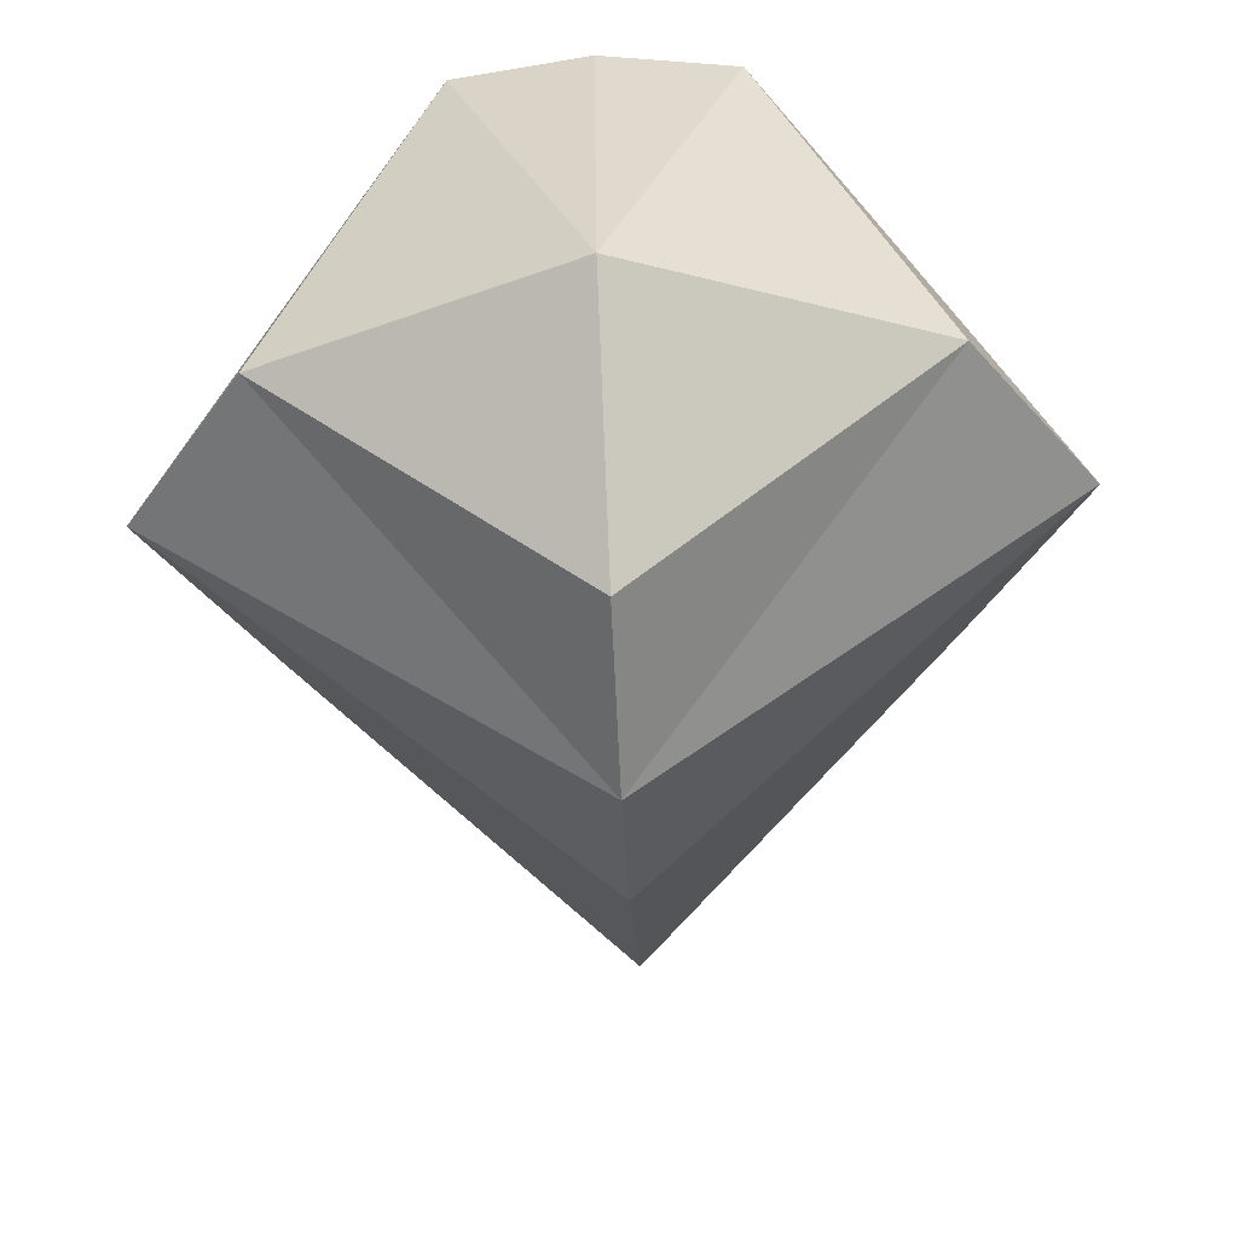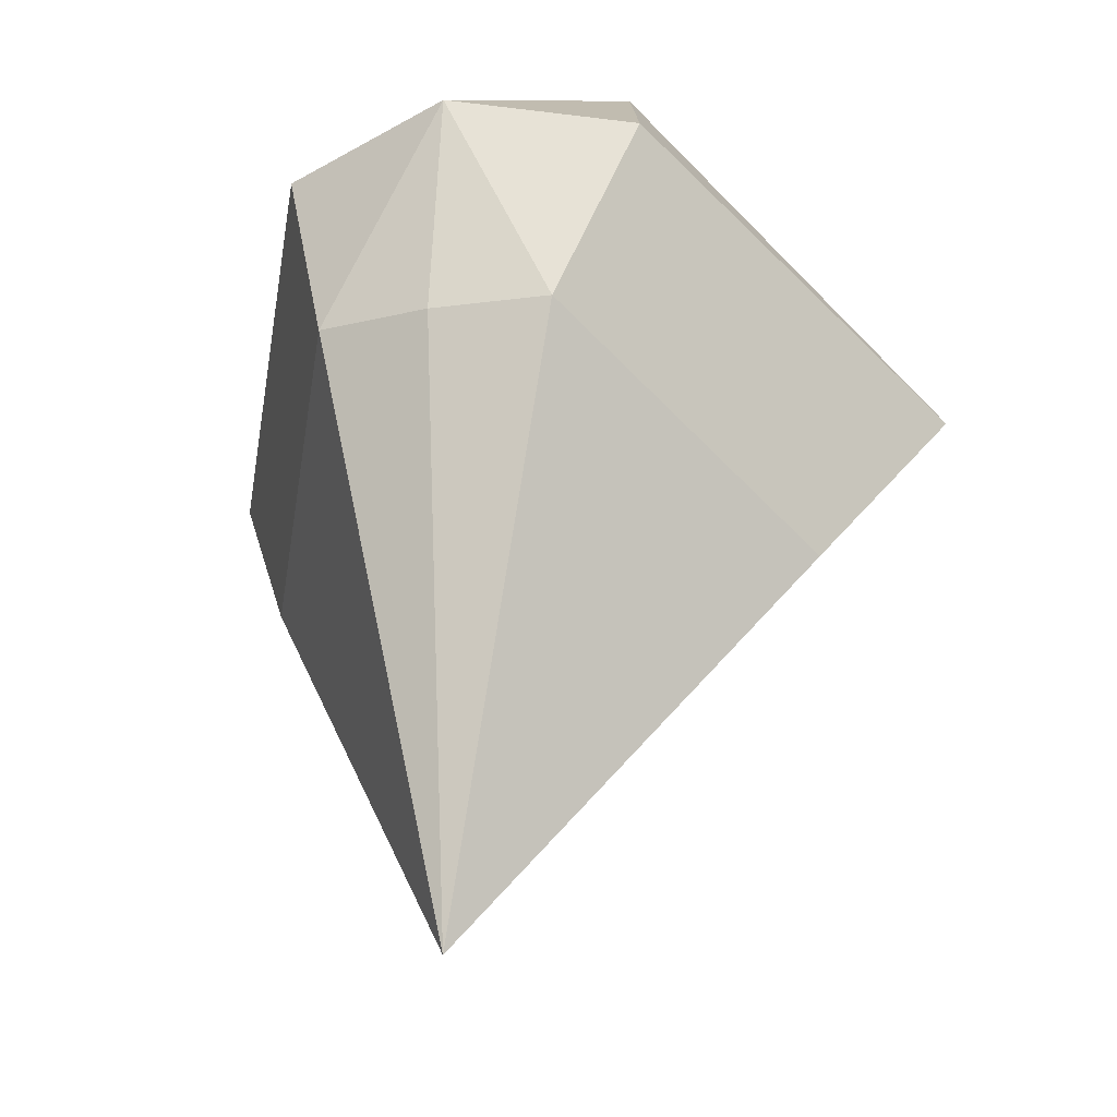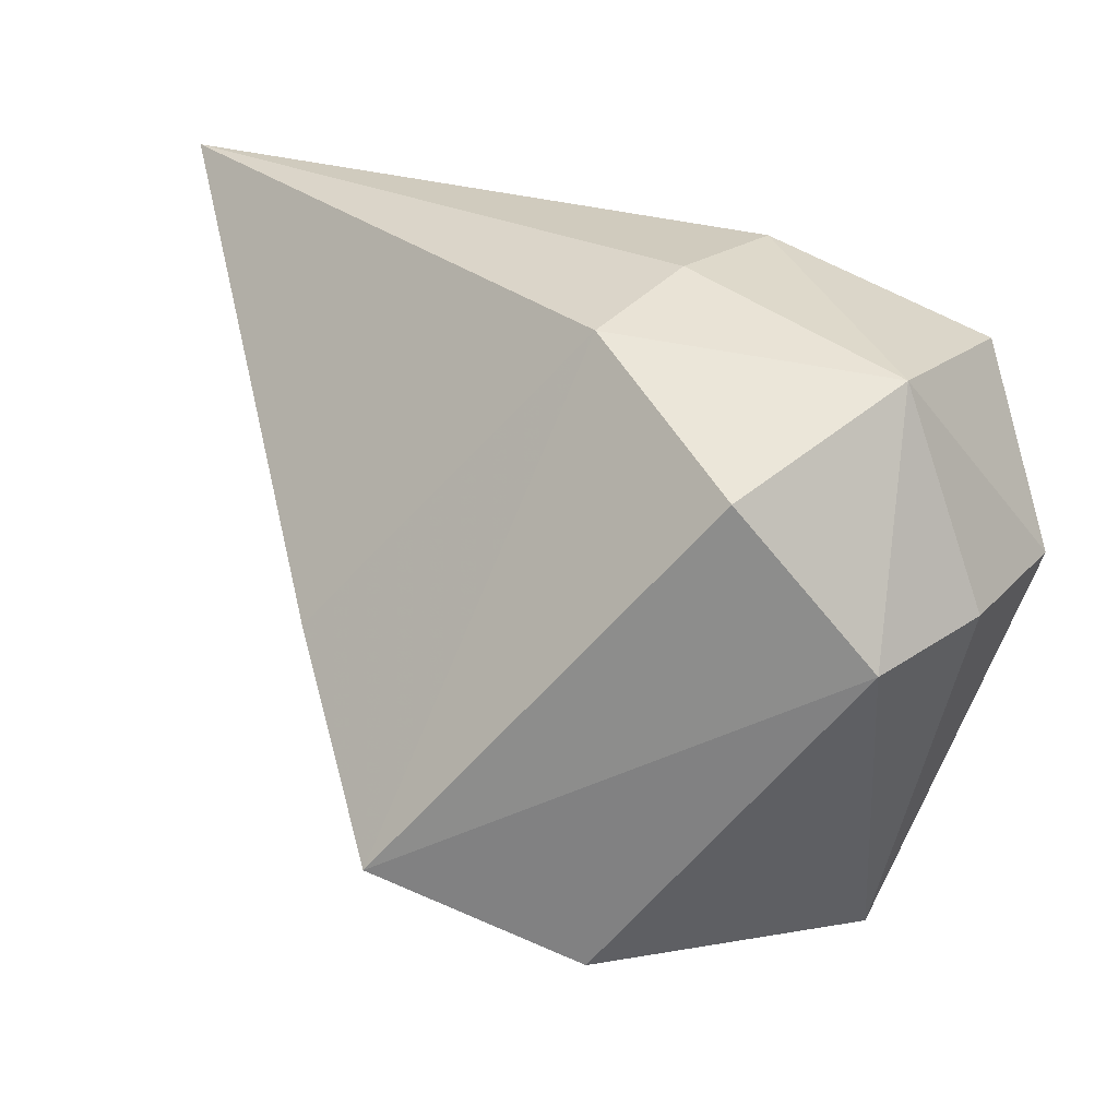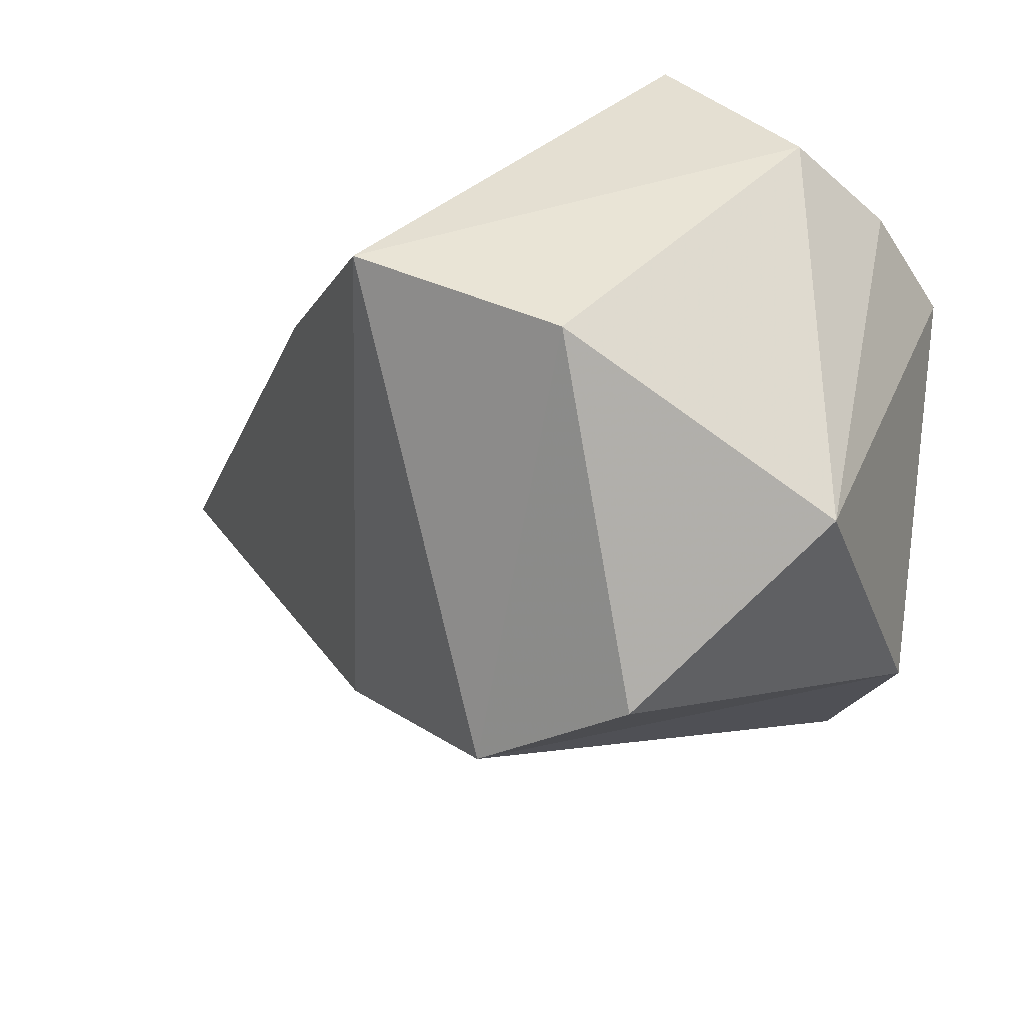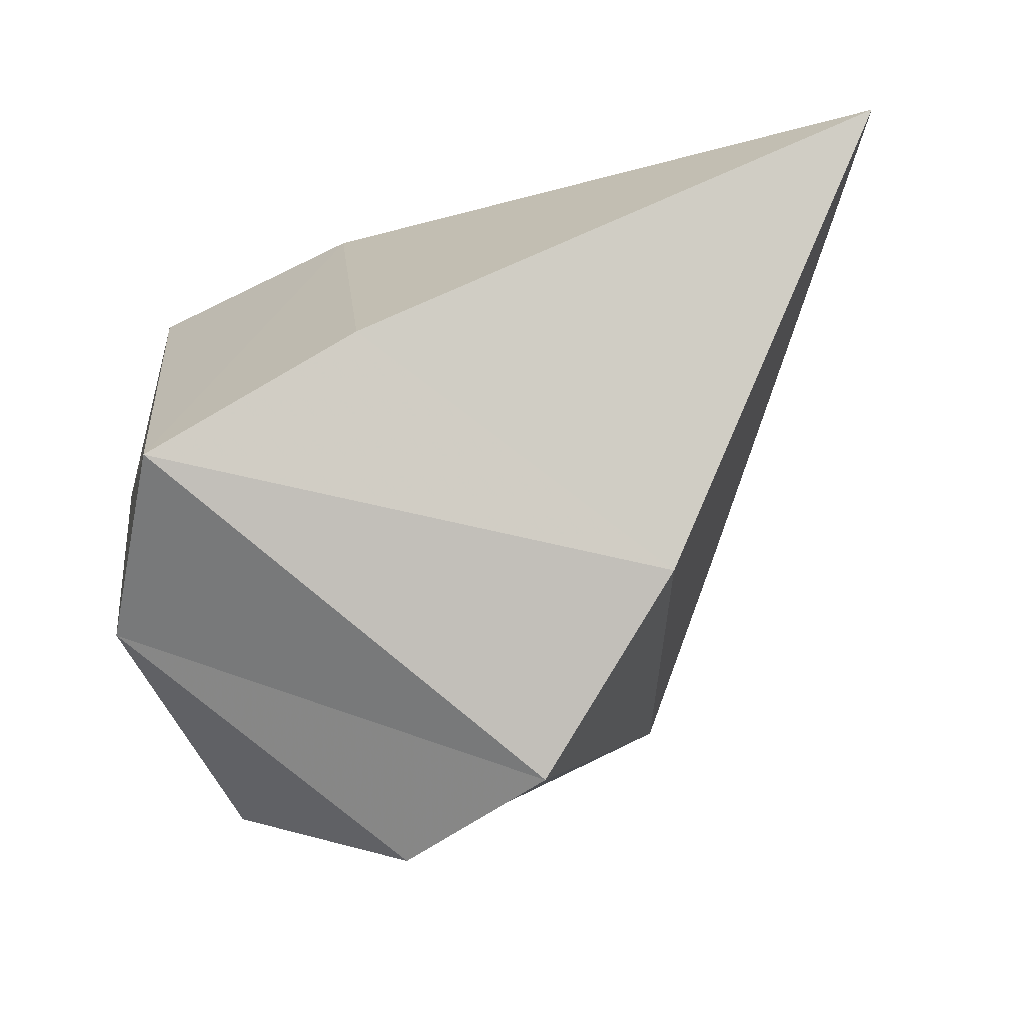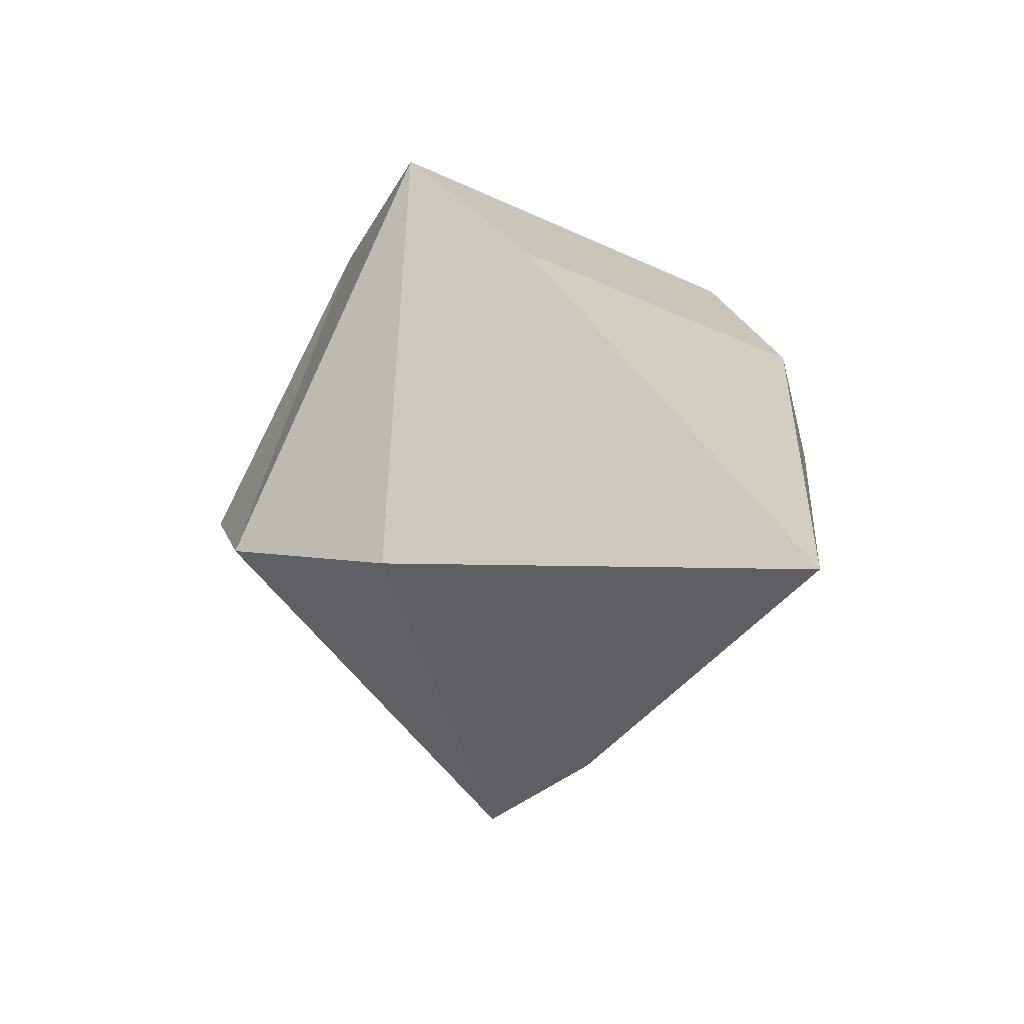
<metadata>
{"format":"obj","ext":"obj","renderer":"f3d","projection":"perspective","resolution":1024,"background":"white","views":[{"elev":-71.5,"azim":-177.4,"up":"+Z"},{"elev":-18.1,"azim":20.5,"up":"+Y"},{"elev":31.9,"azim":130.3,"up":"+Z"},{"elev":-46.0,"azim":127.2,"up":"+Z"},{"elev":-29.8,"azim":-50.8,"up":"+Z"},{"elev":-79.0,"azim":-83.3,"up":"+Y"}]}
</metadata>
<code>
g ChildKoalaTail
v 0 0.371 1.143
v -0.1394 1.071 1.194
v -0.3418 0.8523 0.8622
v -0.4657 1.049 0.7191
v -0.2171 1.299 1.121
v 0 1.342 1.176
v -0.1467 1.426 0.9491
v 0 1.443 0.9527
v 0 1.337 0.5189
v -0.3306 1.223 0.6061
v 0 1.07 1.21
v 0 0.6722 0.6411
v 0 0.8585 0.4373
v 0 1.064 0.3929
v 0.3418 0.8523 0.8622
v 0.1394 1.071 1.194
v 0.4657 1.049 0.7191
v 0.2171 1.299 1.121
v 0.1467 1.426 0.9491
v 0.3306 1.223 0.6061
f 1 2 3
f 3 2 4
f 4 2 5
f 2 6 5
f 5 6 7
f 4 5 7
f 6 8 7
f 7 8 9
f 10 4 7
f 9 10 7
f 6 2 11
f 11 2 1
f 1 3 12
f 12 3 4
f 13 12 4
f 13 4 10
f 14 13 10
f 14 10 9
f 1 15 16
f 15 17 16
f 17 18 16
f 16 18 6
f 18 19 6
f 17 19 18
f 6 19 8
f 19 9 8
f 20 19 17
f 9 19 20
f 6 11 16
f 11 1 16
f 1 12 15
f 12 17 15
f 13 17 12
f 13 20 17
f 14 20 13
f 14 9 20

</code>
